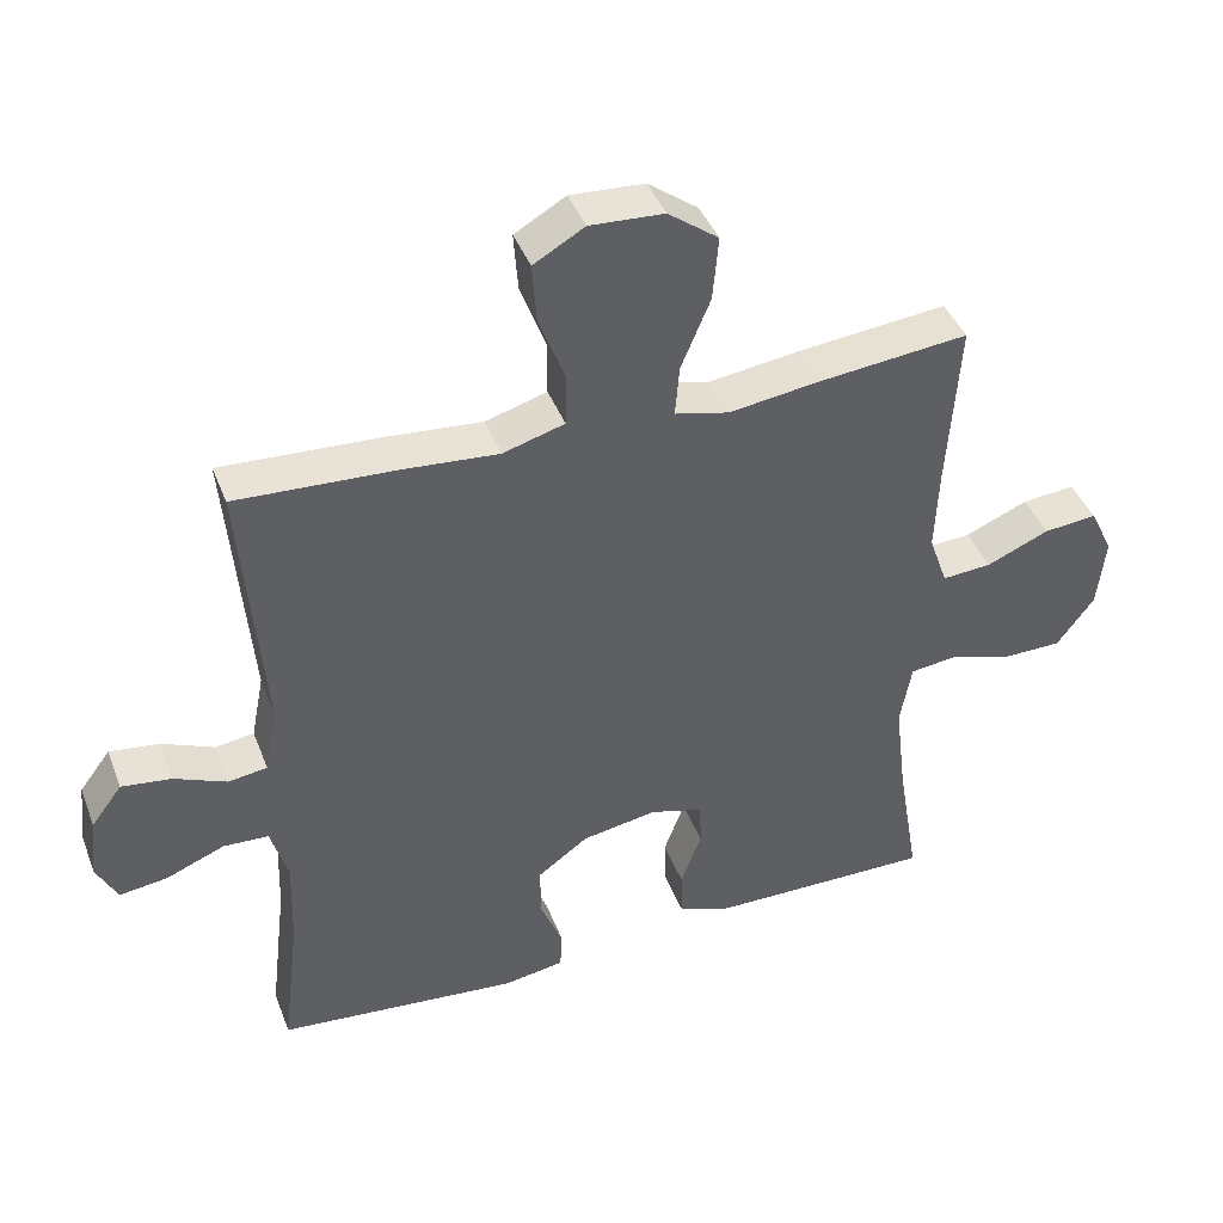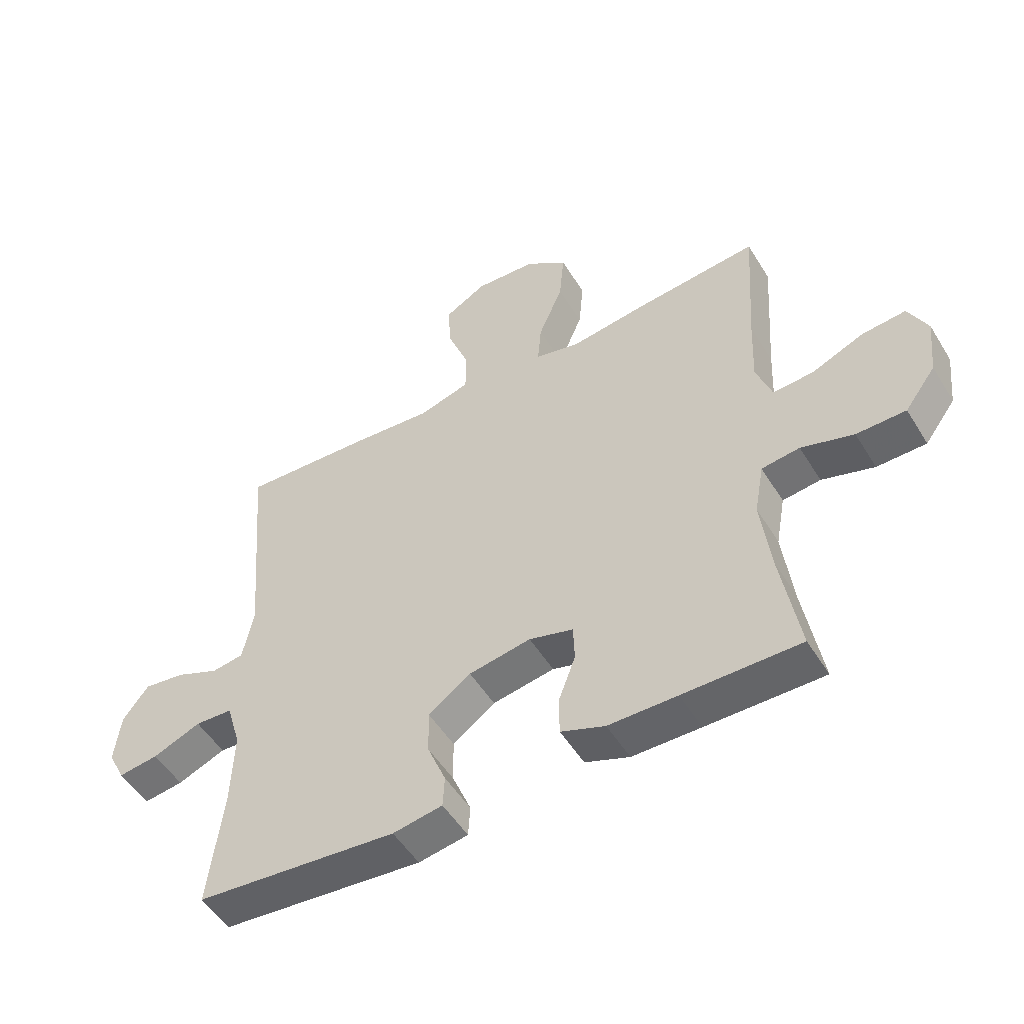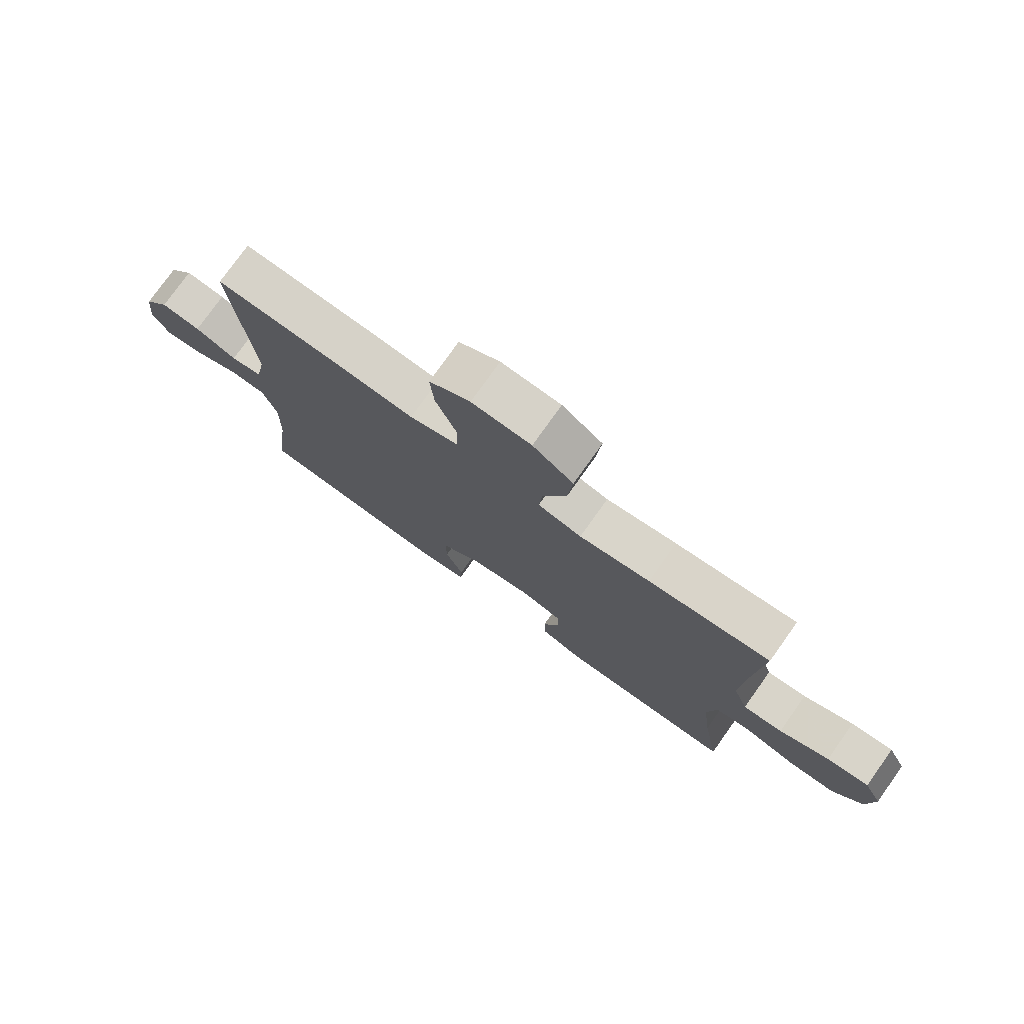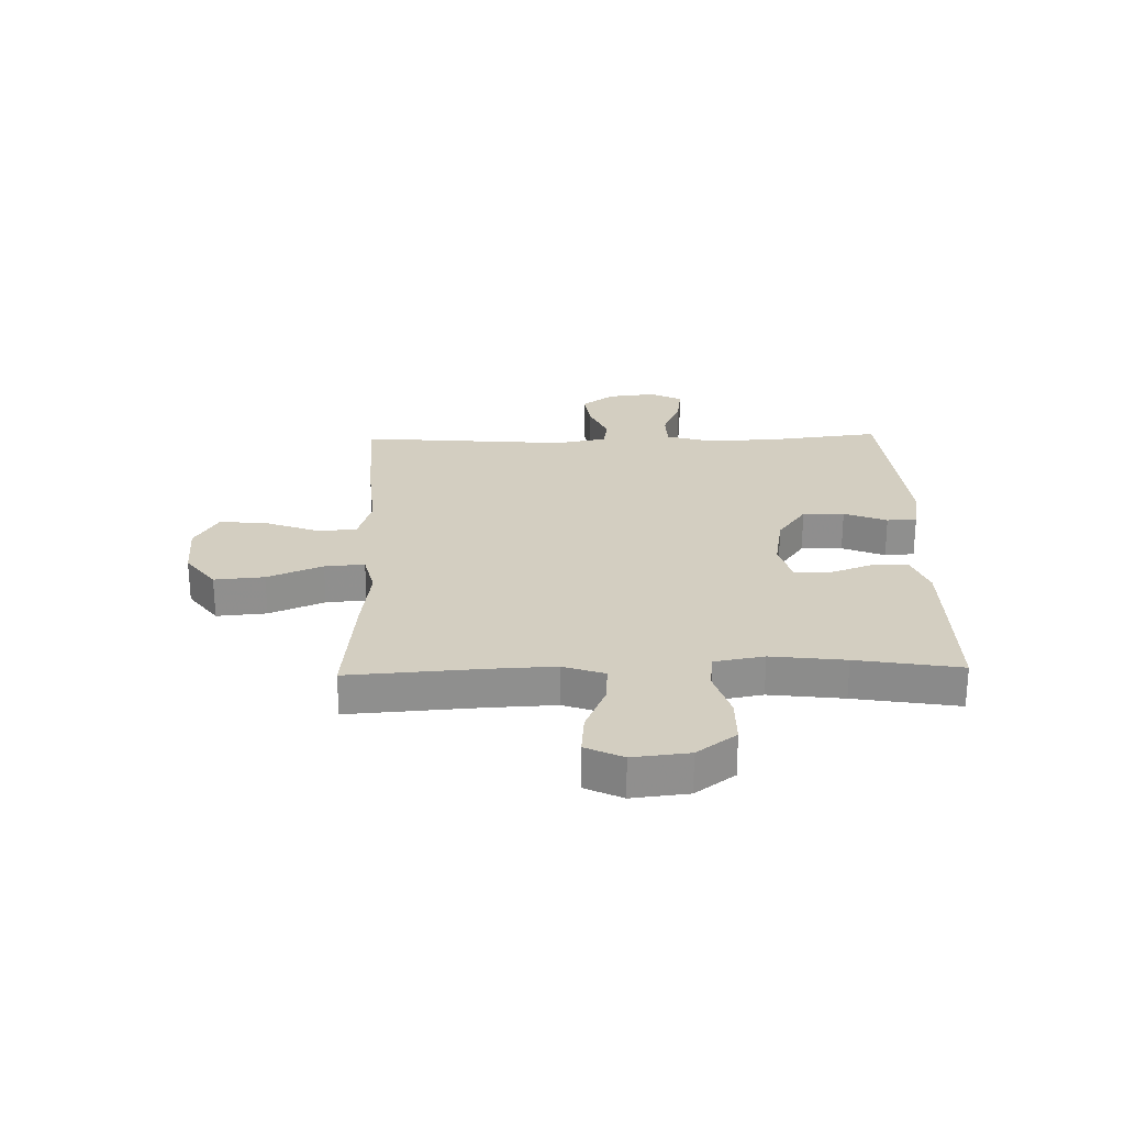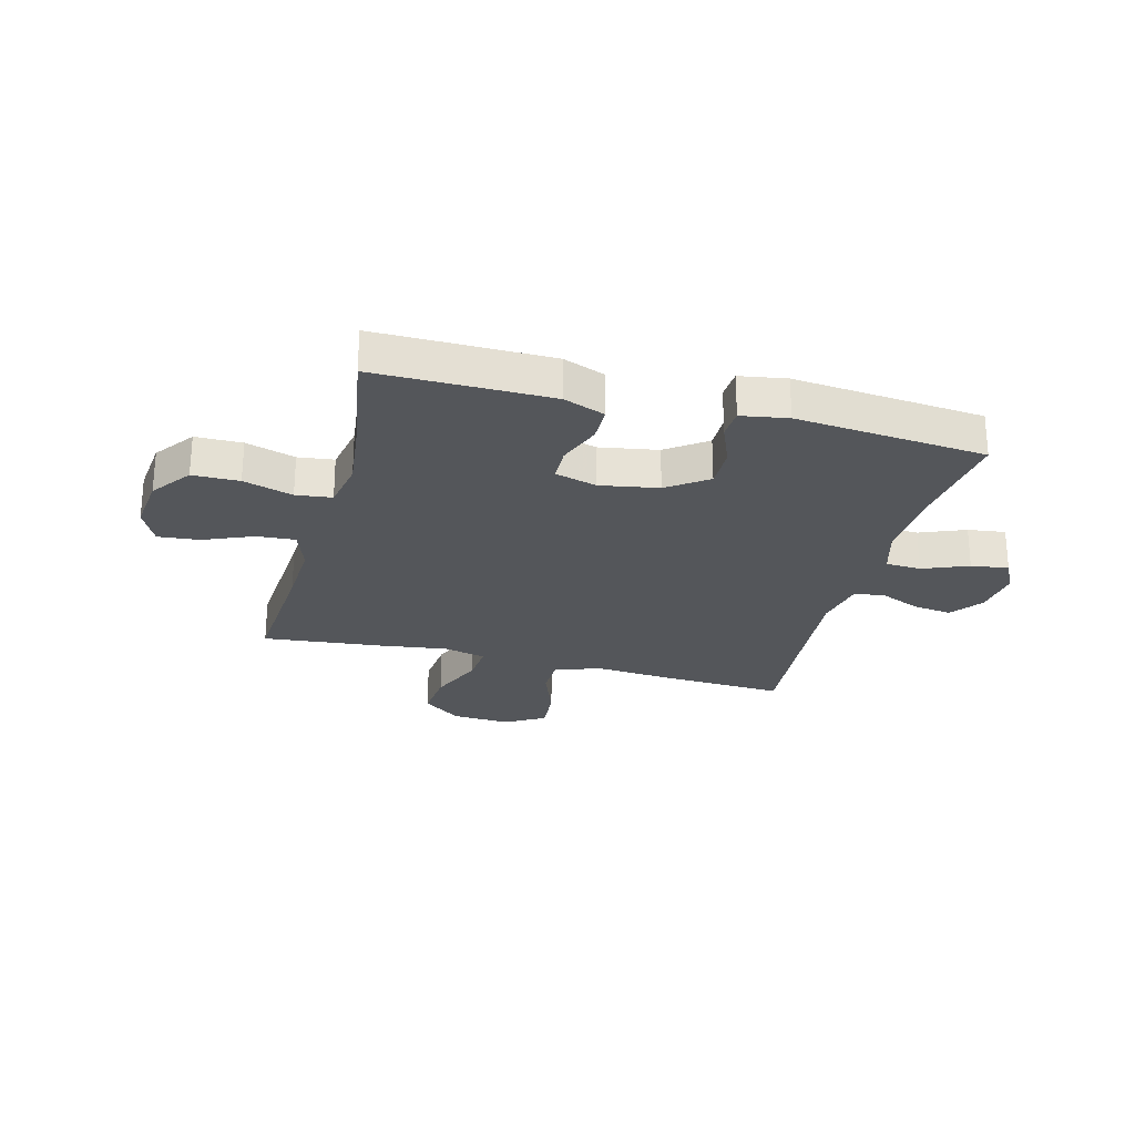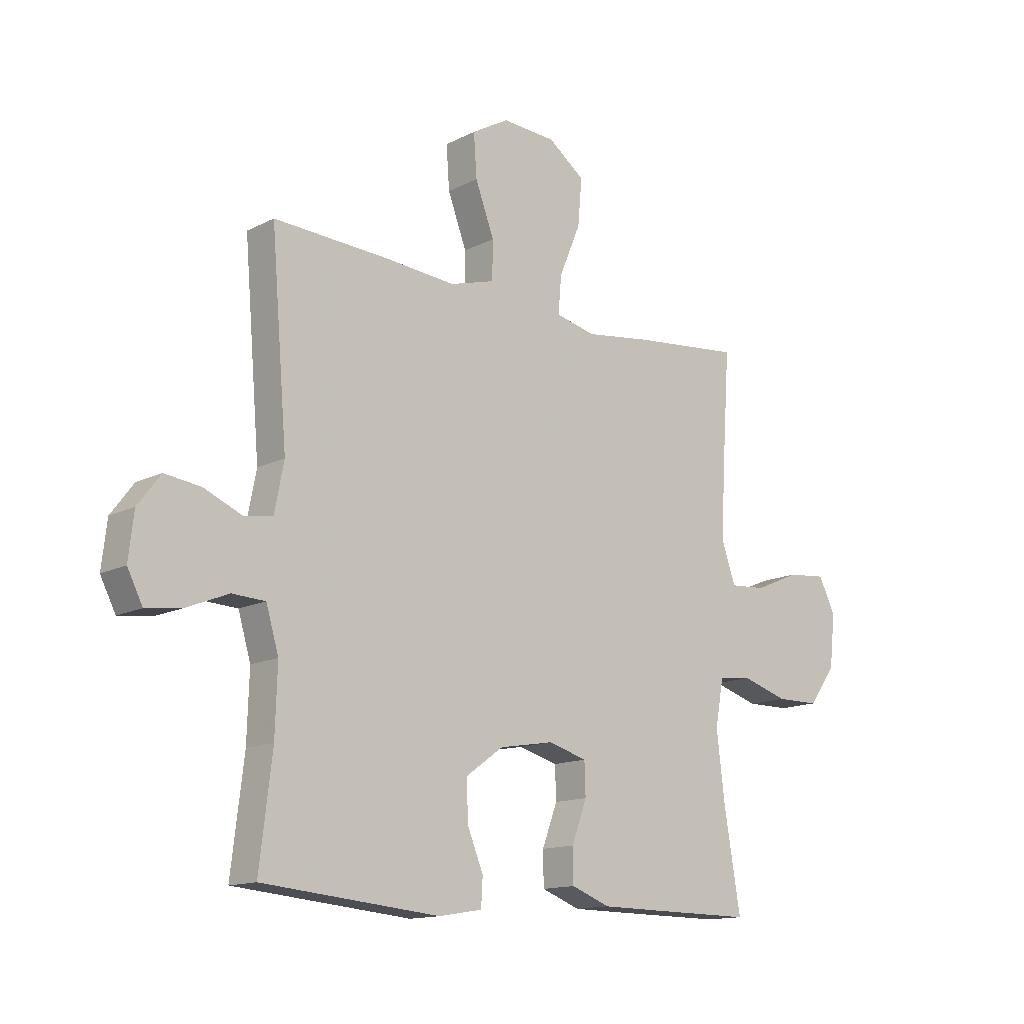
<metadata>
{"format":"obj","ext":"obj","renderer":"f3d","projection":"perspective","resolution":1024,"background":"white","views":[{"elev":41.8,"azim":-20.1,"up":"+Z"},{"elev":-51.6,"azim":30.8,"up":"+Z"},{"elev":76.7,"azim":35.4,"up":"+Z"},{"elev":25.1,"azim":88.5,"up":"+Y"},{"elev":-25.7,"azim":165.2,"up":"+Y"},{"elev":-13.9,"azim":-41.7,"up":"+Z"}]}
</metadata>
<code>
v 0.5 0.07 0.5
v 0.484 0.07 0.266
v 0.479 0.07 0.148
v 0.505 0.07 0.074
v 0.574 0.07 0.079
v 0.661 0.07 0.116
v 0.735 0.07 0.123
v 0.767 0.07 0.057
v 0.756 0.07 -0.043
v 0.704 0.07 -0.113
v 0.621 0.07 -0.114
v 0.533 0.07 -0.087
v 0.469 0.07 -0.095
v 0.453 0.07 -0.183
v 0.469 0.07 -0.315
v 0.5 0.07 -0.5
v 0.304 0.07 -0.499
v 0.189 0.07 -0.498
v 0.115 0.07 -0.47
v 0.114 0.07 -0.406
v 0.143 0.07 -0.328
v 0.141 0.07 -0.266
v 0.067 0.07 -0.245
v -0.037 0.07 -0.263
v -0.108 0.07 -0.314
v -0.107 0.07 -0.388
v -0.076 0.07 -0.464
v -0.079 0.07 -0.517
v -0.162 0.07 -0.531
v -0.5 0.07 -0.5
v -0.476 0.07 -0.299
v -0.472 0.07 -0.174
v -0.496 0.07 -0.093
v -0.559 0.07 -0.09
v -0.64 0.07 -0.123
v -0.707 0.07 -0.132
v -0.736 0.07 -0.075
v -0.726 0.07 0.011
v -0.683 0.07 0.068
v -0.614 0.07 0.059
v -0.541 0.07 0.028
v -0.487 0.07 0.036
v -0.469 0.07 0.128
v -0.5 0.07 0.5
v -0.279 0.07 0.489
v -0.145 0.07 0.478
v -0.059 0.07 0.503
v -0.058 0.07 0.576
v -0.094 0.07 0.672
v -0.1 0.07 0.754
v -0.029 0.07 0.795
v 0.074 0.07 0.789
v 0.144 0.07 0.737
v 0.136 0.07 0.648
v 0.095 0.07 0.55
v 0.089 0.07 0.479
v 0.165 0.07 0.461
v 0.288 0.07 0.478
v 0.5 0 0.5
v 0.484 0 0.266
v 0.479 0 0.148
v 0.505 0 0.074
v 0.574 0 0.079
v 0.661 0 0.116
v 0.735 0 0.123
v 0.767 0 0.057
v 0.756 0 -0.043
v 0.704 0 -0.113
v 0.621 0 -0.114
v 0.533 0 -0.087
v 0.469 0 -0.095
v 0.453 0 -0.183
v 0.469 0 -0.315
v 0.5 0 -0.5
v 0.304 0 -0.499
v 0.189 0 -0.498
v 0.115 0 -0.47
v 0.114 0 -0.406
v 0.143 0 -0.328
v 0.141 0 -0.266
v 0.067 0 -0.245
v -0.037 0 -0.263
v -0.108 0 -0.314
v -0.107 0 -0.388
v -0.076 0 -0.464
v -0.079 0 -0.517
v -0.162 0 -0.531
v -0.5 0 -0.5
v -0.476 0 -0.299
v -0.472 0 -0.174
v -0.496 0 -0.093
v -0.559 0 -0.09
v -0.64 0 -0.123
v -0.707 0 -0.132
v -0.736 0 -0.075
v -0.726 0 0.011
v -0.683 0 0.068
v -0.614 0 0.059
v -0.541 0 0.028
v -0.487 0 0.036
v -0.469 0 0.128
v -0.5 0 0.5
v -0.279 0 0.489
v -0.145 0 0.478
v -0.059 0 0.503
v -0.058 0 0.576
v -0.094 0 0.672
v -0.1 0 0.754
v -0.029 0 0.795
v 0.074 0 0.789
v 0.144 0 0.737
v 0.136 0 0.648
v 0.095 0 0.55
v 0.089 0 0.479
v 0.165 0 0.461
v 0.288 0 0.478
f 57 58 1 2
f 56 57 2 3
f 53 54 55
f 52 53 55
f 51 52 55
f 50 51 55
f 49 50 55
f 48 49 55
f 47 48 55 56
f 56 3 4
f 47 56 4
f 46 47 4
f 45 46 4
f 44 45 4
f 43 44 4
f 39 40 41
f 38 39 41
f 37 38 41
f 36 37 41
f 35 36 41
f 34 35 41
f 33 34 41 42
f 42 43 4
f 33 42 4
f 32 33 4
f 29 30 31
f 28 29 31
f 27 28 31
f 26 27 31
f 25 26 31 32
f 19 20 21
f 18 19 21
f 17 18 21
f 16 17 21
f 15 16 21
f 14 15 21 22
f 13 14 22 23
f 10 11 12
f 9 10 12
f 8 9 12
f 7 8 12
f 6 7 12
f 5 6 12
f 5 12 13
f 13 23 24
f 5 13 24
f 4 5 24
f 24 25 32
f 4 24 32
f 60 59 116 115
f 61 60 115 114
f 113 112 111
f 113 111 110
f 113 110 109
f 113 109 108
f 113 108 107
f 113 107 106
f 114 113 106 105
f 62 61 114
f 62 114 105
f 62 105 104
f 62 104 103
f 62 103 102
f 62 102 101
f 99 98 97
f 99 97 96
f 99 96 95
f 99 95 94
f 99 94 93
f 99 93 92
f 100 99 92 91
f 62 101 100
f 62 100 91
f 62 91 90
f 89 88 87
f 89 87 86
f 89 86 85
f 89 85 84
f 90 89 84 83
f 79 78 77
f 79 77 76
f 79 76 75
f 79 75 74
f 79 74 73
f 80 79 73 72
f 81 80 72 71
f 70 69 68
f 70 68 67
f 70 67 66
f 70 66 65
f 70 65 64
f 70 64 63
f 71 70 63
f 82 81 71
f 82 71 63
f 82 63 62
f 90 83 82
f 90 82 62
f 1 59 60 2
f 2 60 61 3
f 3 61 62 4
f 4 62 63 5
f 5 63 64 6
f 6 64 65 7
f 7 65 66 8
f 8 66 67 9
f 9 67 68 10
f 10 68 69 11
f 11 69 70 12
f 12 70 71 13
f 13 71 72 14
f 14 72 73 15
f 15 73 74 16
f 16 74 75 17
f 17 75 76 18
f 18 76 77 19
f 19 77 78 20
f 20 78 79 21
f 21 79 80 22
f 22 80 81 23
f 23 81 82 24
f 24 82 83 25
f 25 83 84 26
f 26 84 85 27
f 27 85 86 28
f 28 86 87 29
f 29 87 88 30
f 30 88 89 31
f 31 89 90 32
f 32 90 91 33
f 33 91 92 34
f 34 92 93 35
f 35 93 94 36
f 36 94 95 37
f 37 95 96 38
f 38 96 97 39
f 39 97 98 40
f 40 98 99 41
f 41 99 100 42
f 42 100 101 43
f 43 101 102 44
f 44 102 103 45
f 45 103 104 46
f 46 104 105 47
f 47 105 106 48
f 48 106 107 49
f 49 107 108 50
f 50 108 109 51
f 51 109 110 52
f 52 110 111 53
f 53 111 112 54
f 54 112 113 55
f 55 113 114 56
f 56 114 115 57
f 57 115 116 58
f 58 116 59 1

</code>
